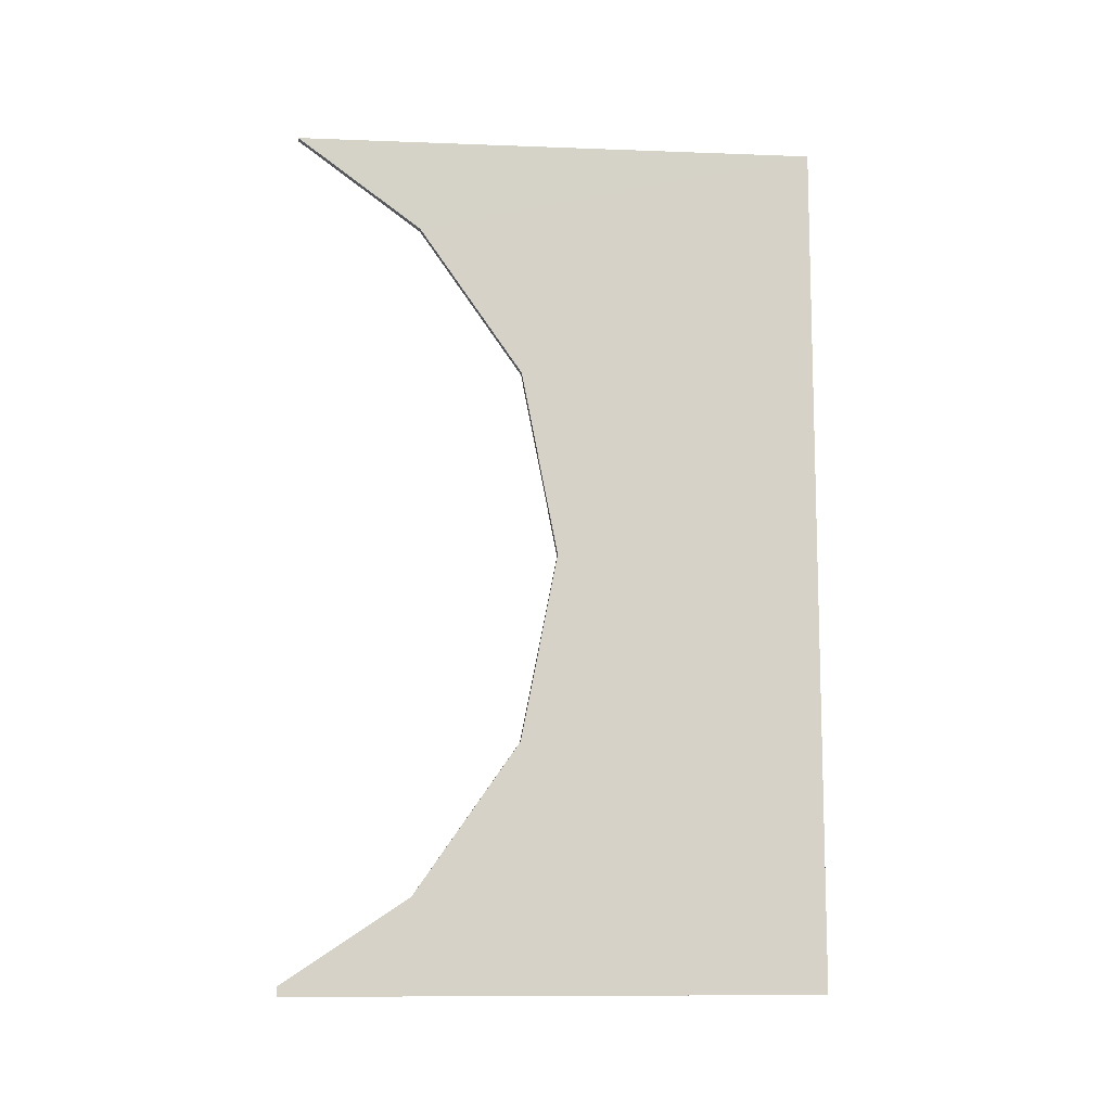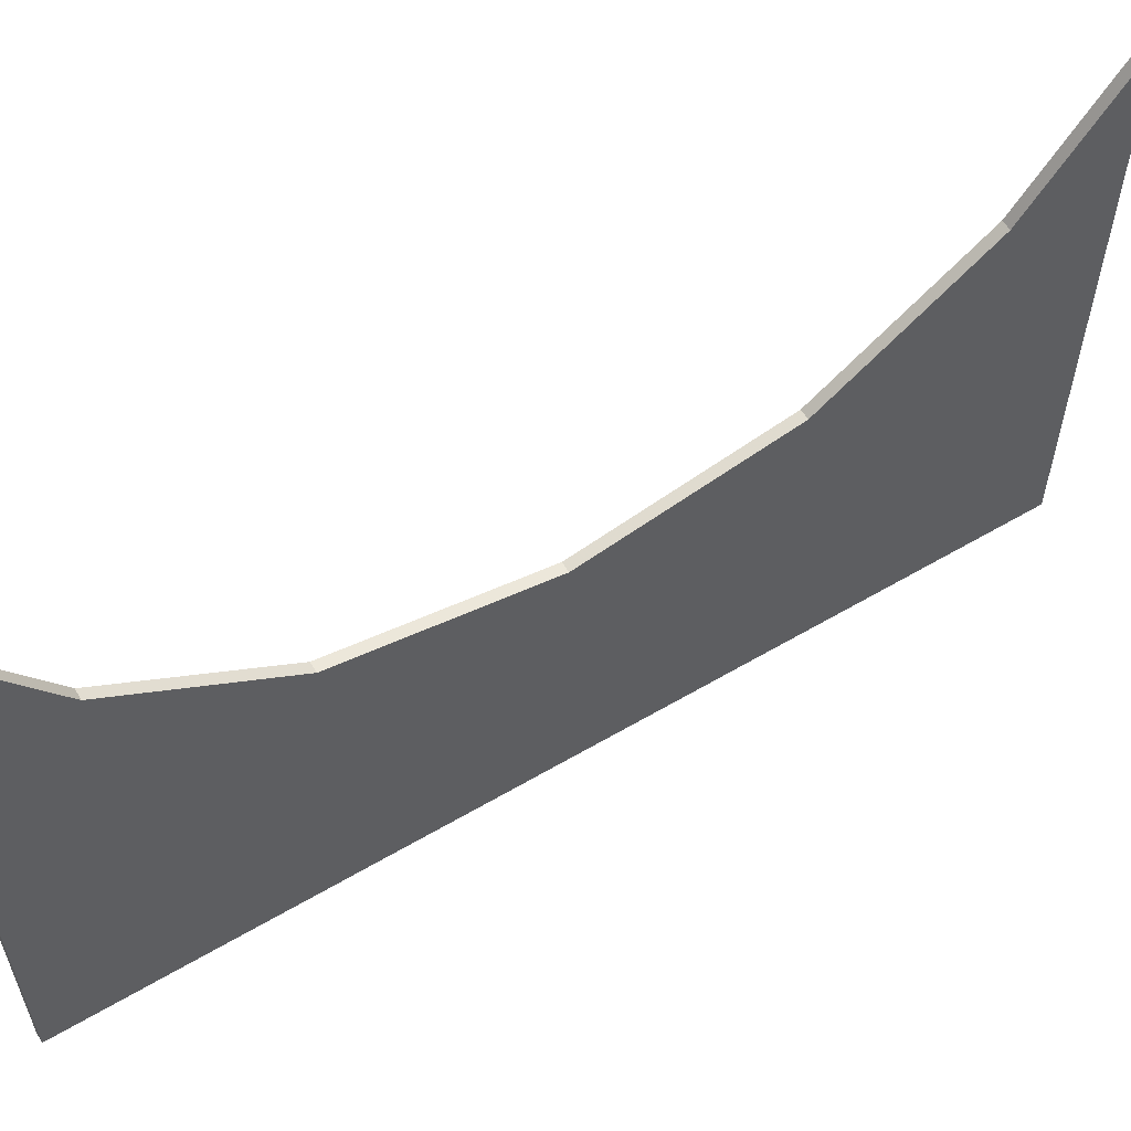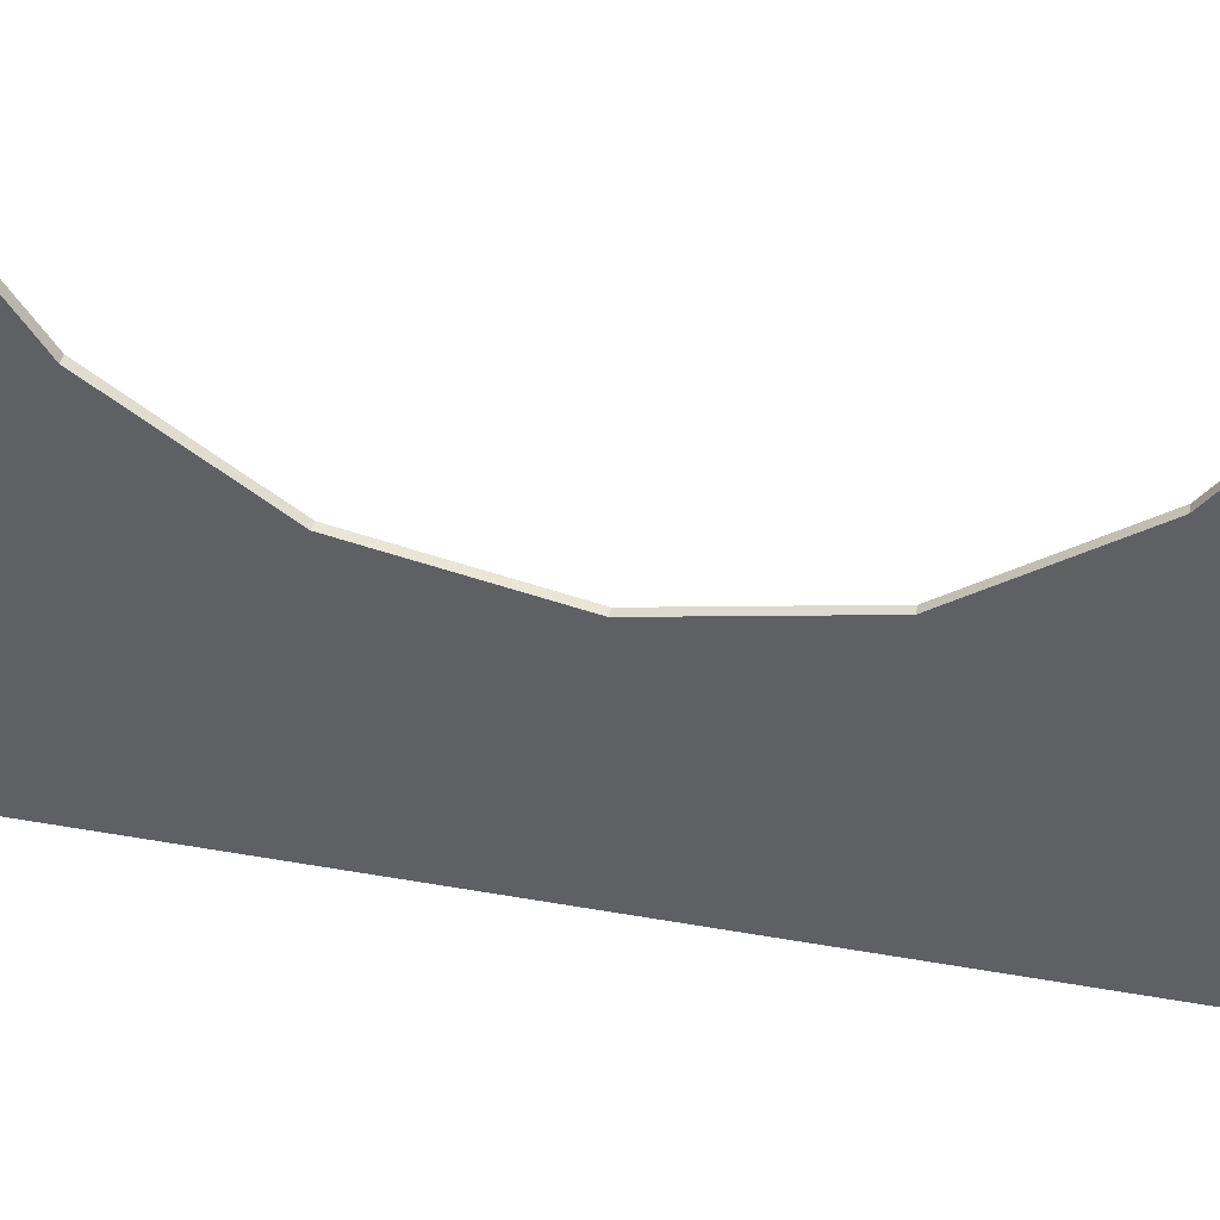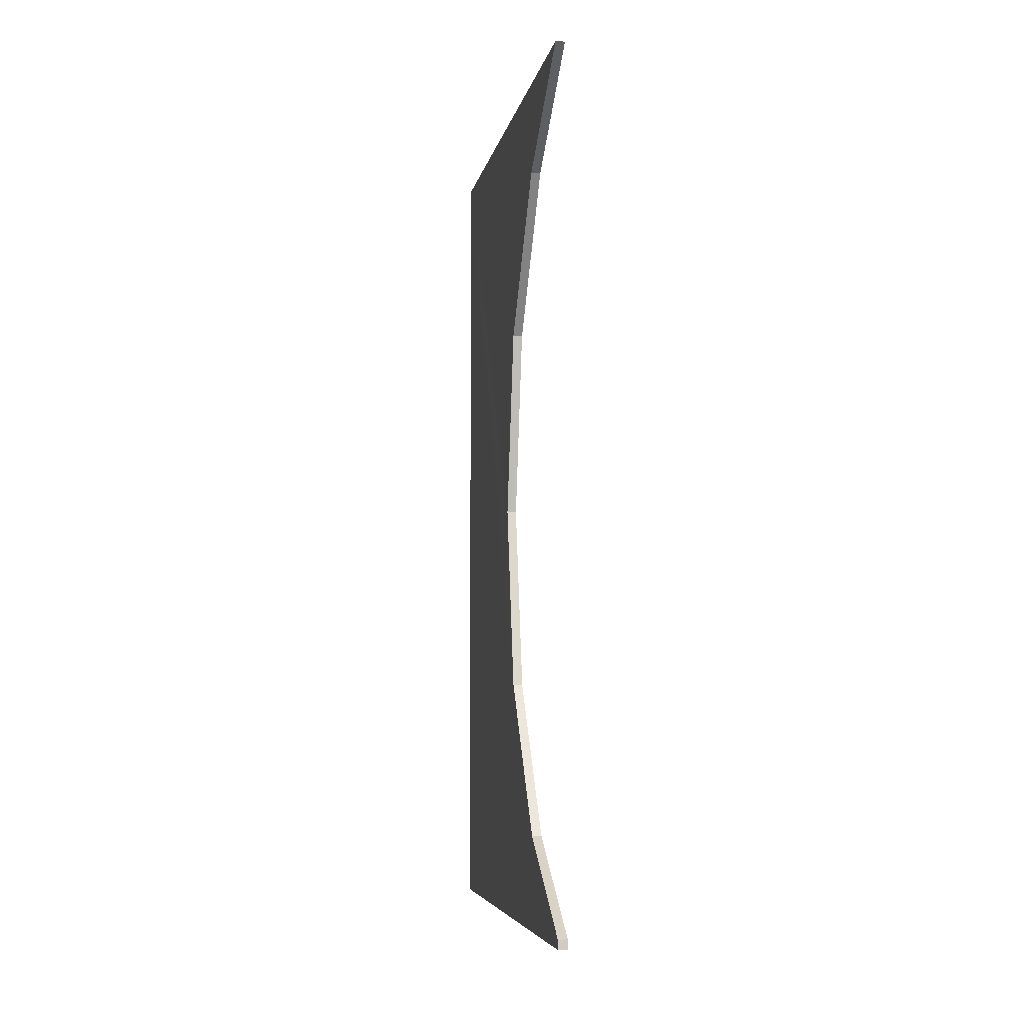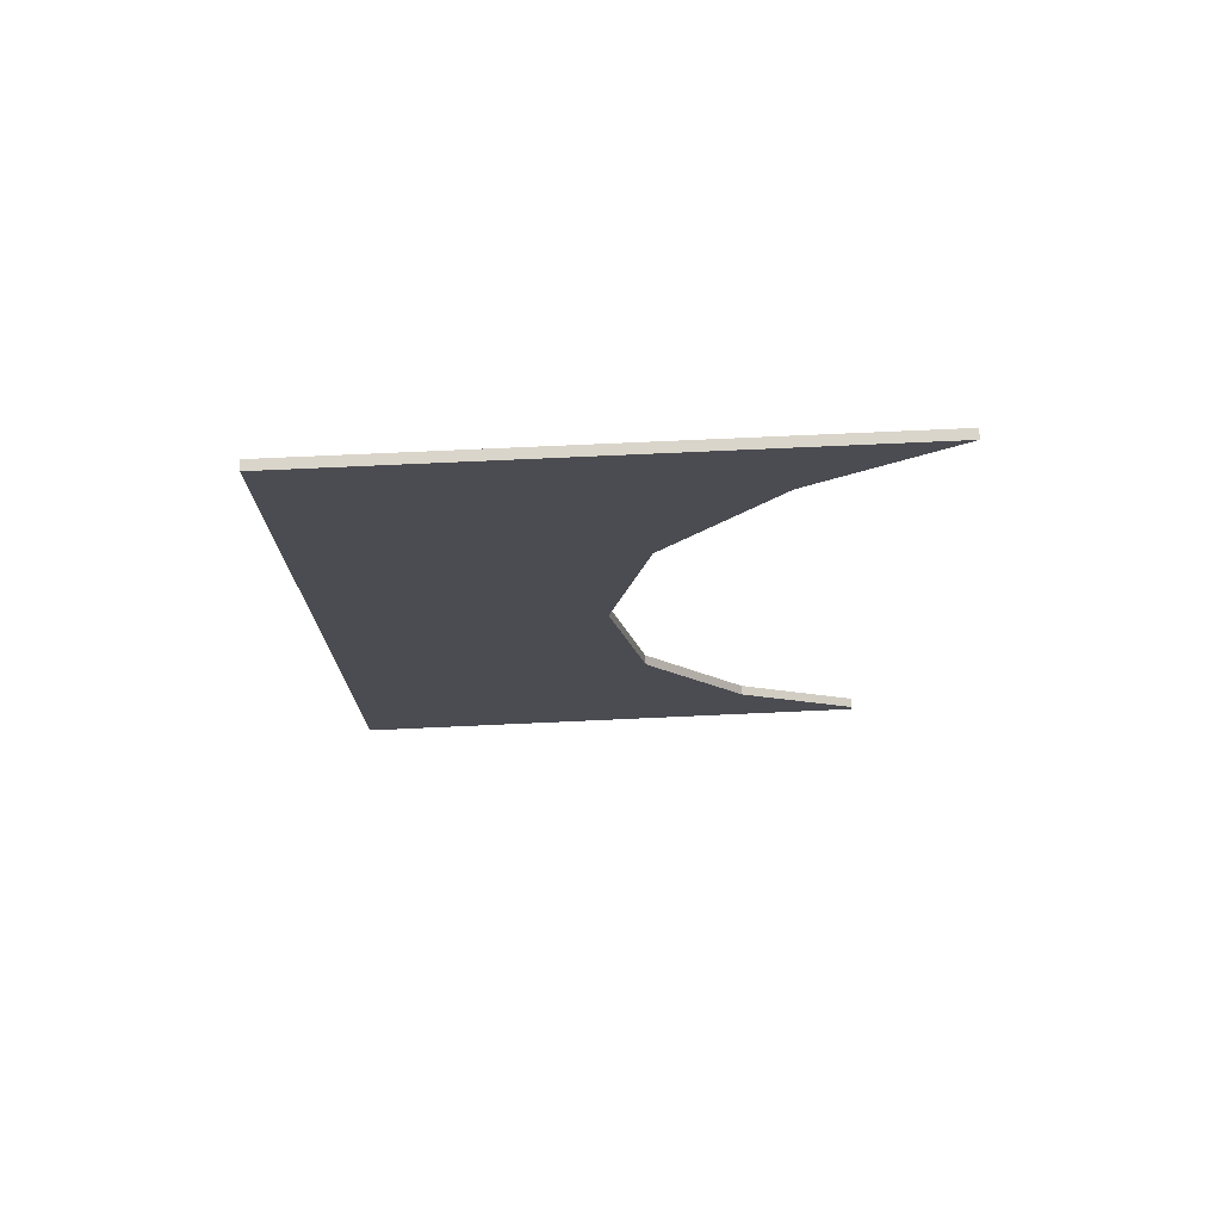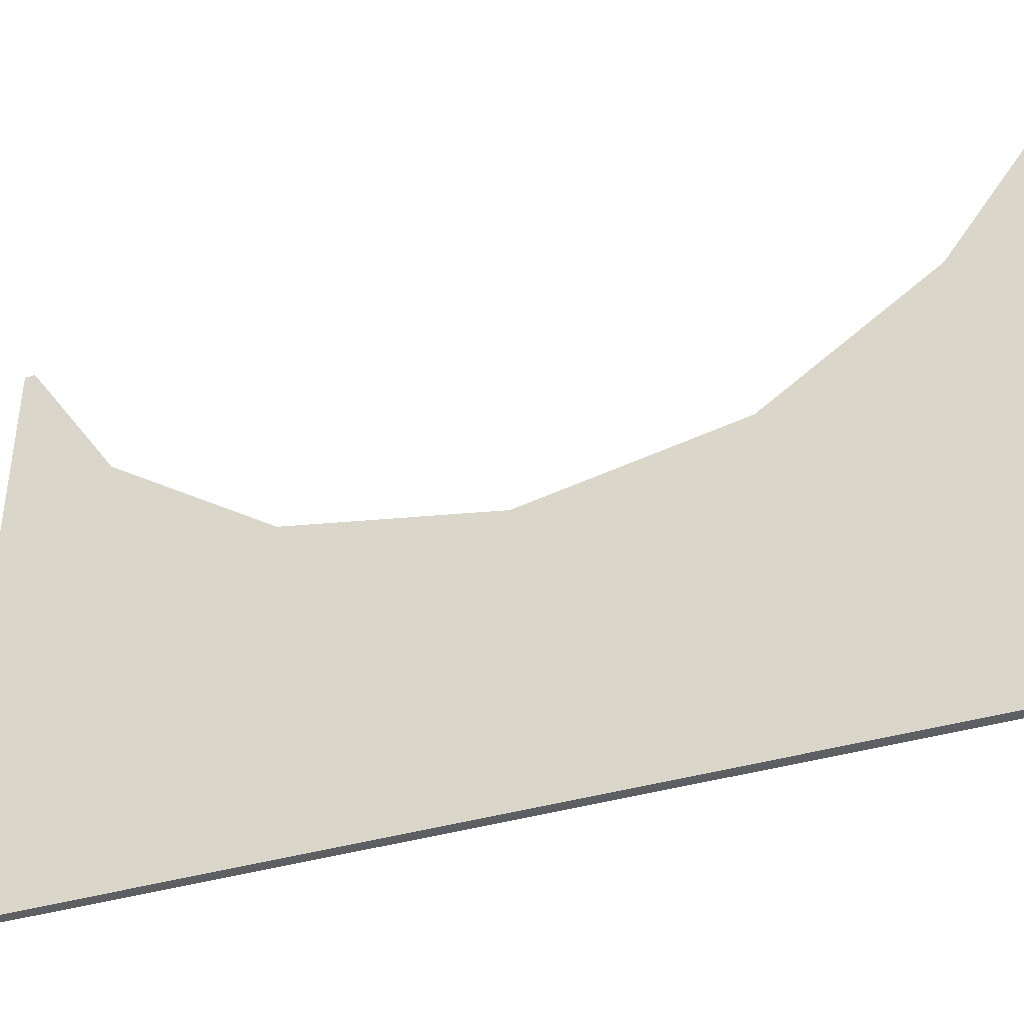
<metadata>
{"format":"obj","ext":"obj","renderer":"f3d","projection":"perspective","resolution":1024,"background":"white","views":[{"elev":-10.5,"azim":84.6,"up":"+Y"},{"elev":58.4,"azim":58.7,"up":"+Z"},{"elev":41.7,"azim":102.0,"up":"+Z"},{"elev":-5.8,"azim":-10.1,"up":"+Y"},{"elev":74.4,"azim":-92.6,"up":"+Y"},{"elev":-40.2,"azim":109.7,"up":"+Z"}]}
</metadata>
<code>
o 11947
v 2202 1880 20.58
v 2202 1880 20.58
v 2202 1880 20.58
v 2202 1880 20.01
v 2202 1880 20.44
v 2202 1880 20.33
v 2202 1880 20.44
v 2202 1880 20.01
v 2202 1880 20.58
v 2202 1880 20.44
v 2202 1880 20.01
v 2202 1880 20.01
v 2202 1880 20.44
v 2202 1880 20.58
v 2202 1881 20.01
v 2202 1881 20.01
v 2202 1881 20.58
v 2202 1881 20.58
v 2202 1880 20.33
v 2202 1880 20.33
v 2202 1880 20.29
v 2202 1880 20.29
v 2202 1881 20.33
v 2202 1881 20.33
v 2202 1881 20.44
v 2202 1881 20.44
v 2202 1881 20.58
v 2202 1881 20.44
v 2202 1881 20.01
v 2202 1881 20.58
v 2202 1880 20.33
v 2202 1880 20.01
v 2202 1880 20.01
v 2202 1881 20.01
v 2202 1880 20.58
v 2202 1880 20.58
v 2202 1880 20.58
v 2202 1880 20.44
v 2202 1880 20.58
v 2202 1880 20.01
v 2202 1880 20.33
v 2202 1881 20.01
v 2202 1880 20.29
v 2202 1881 20.33
v 2202 1881 20.44
v 2202 1881 20.58
v 2202 1881 20.44
v 2202 1881 20.58
v 2202 1881 20.33
v 2202 1881 20.33
v 2202 1881 20.01
v 2202 1880 20.29
v 2202 1880 20.29
f 1 2 3
f 4 2 5
f 4 5 6
f 7 6 5
f 8 7 1
f 9 7 10
f 9 11 3
f 1 11 12
f 1 13 14
f 15 11 16
f 15 17 18
f 19 13 20
f 21 20 22
f 23 22 24
f 25 24 26
f 27 25 28
f 28 29 18
f 30 29 16
f 31 32 29
f 33 29 12
f 33 19 34
f 33 35 3
f 36 35 37
f 38 36 39
f 38 40 41
f 41 42 43
f 43 42 44
f 44 42 28
f 34 45 46
f 47 48 46
f 49 45 50
f 51 50 45
f 51 52 50
f 53 50 52
f 51 6 52
f 31 52 6

</code>
